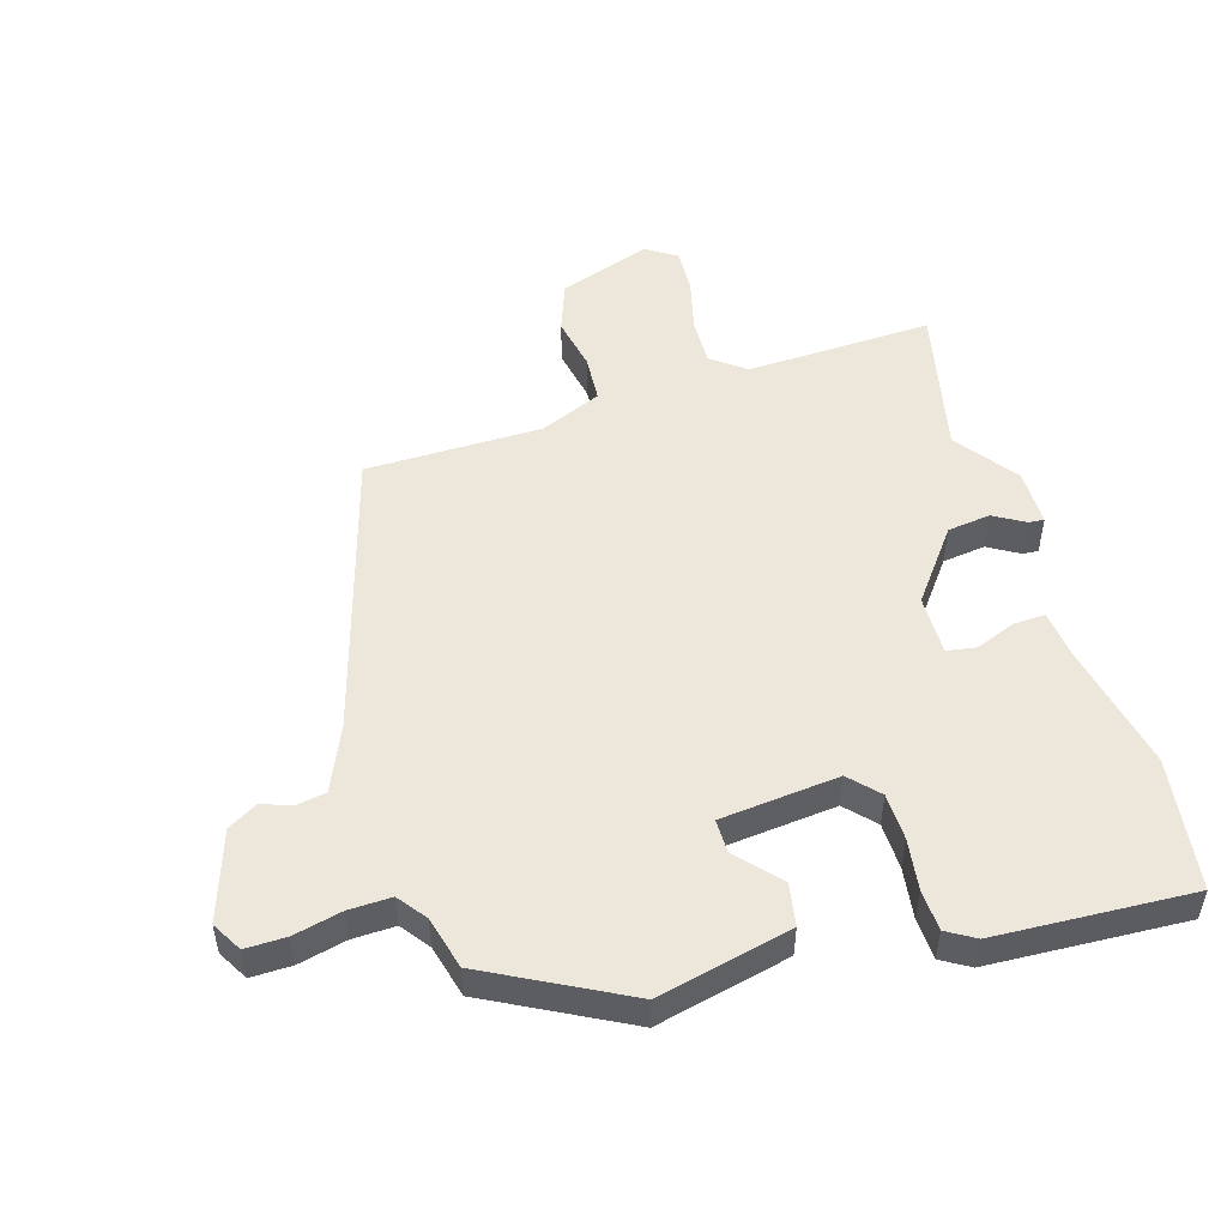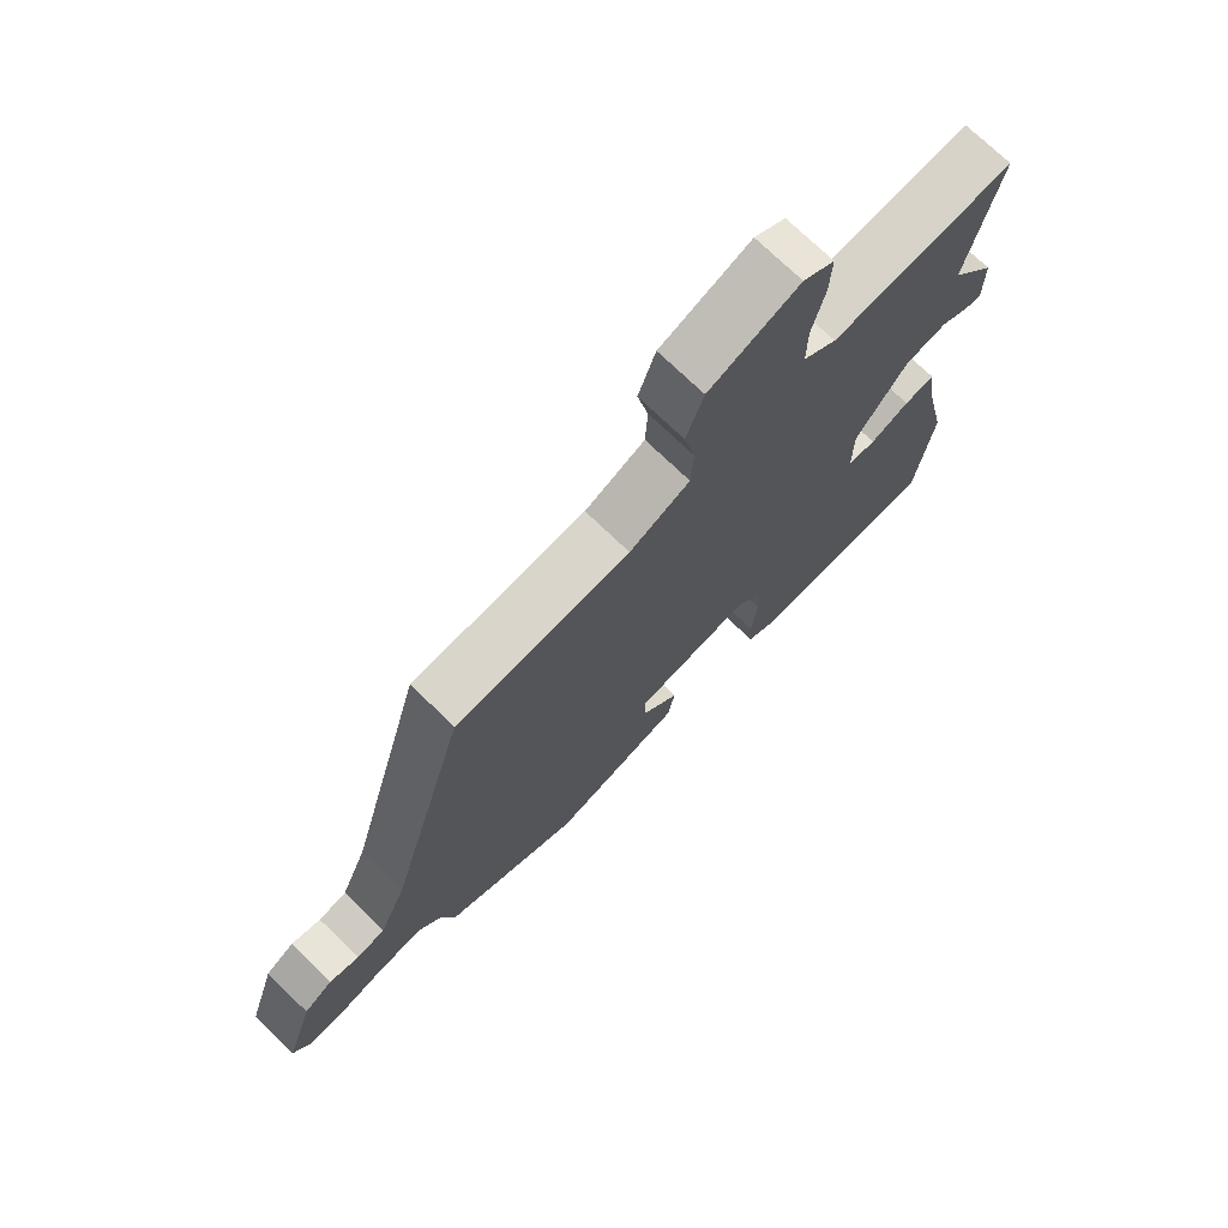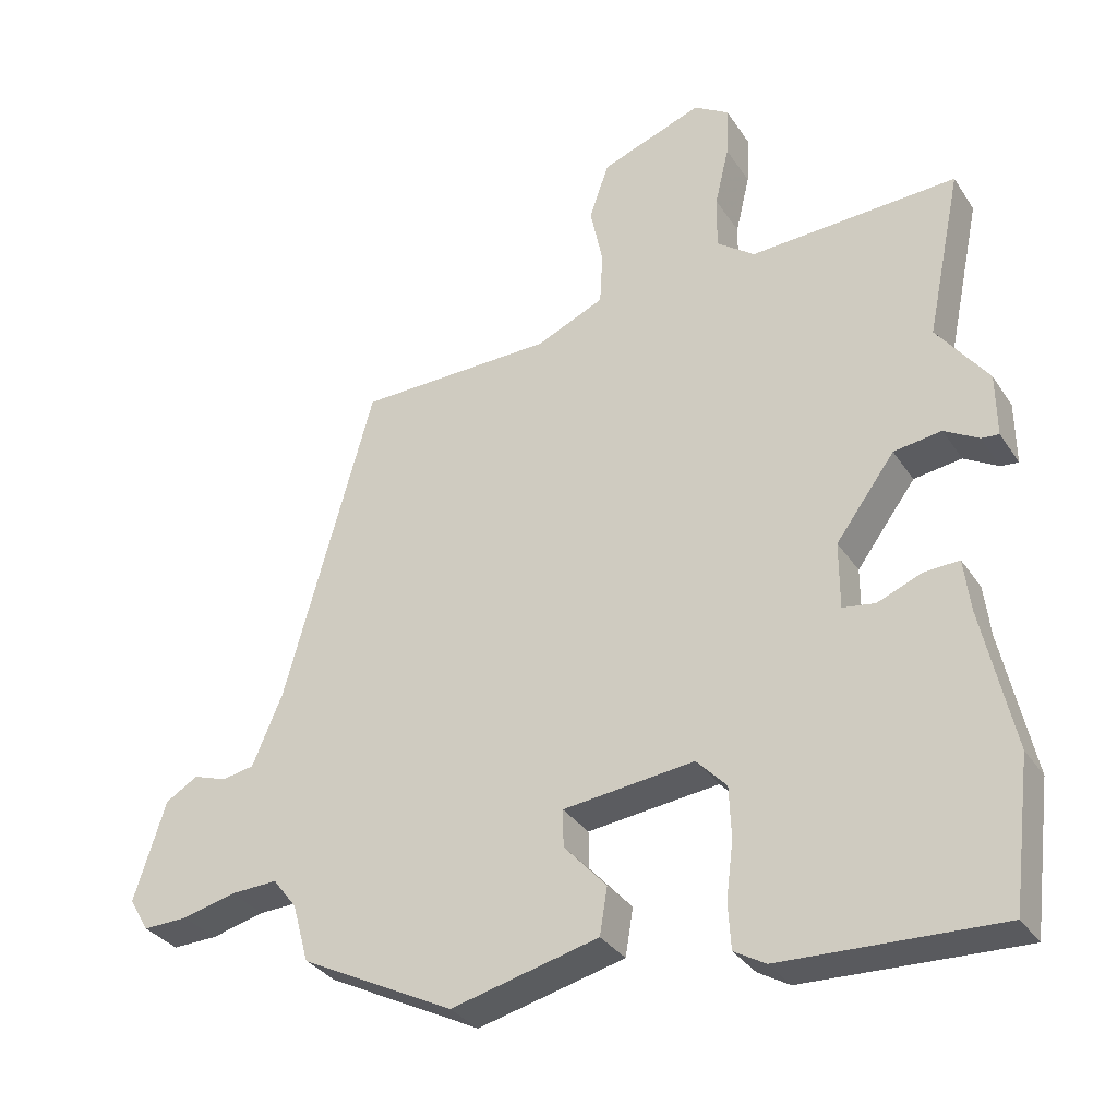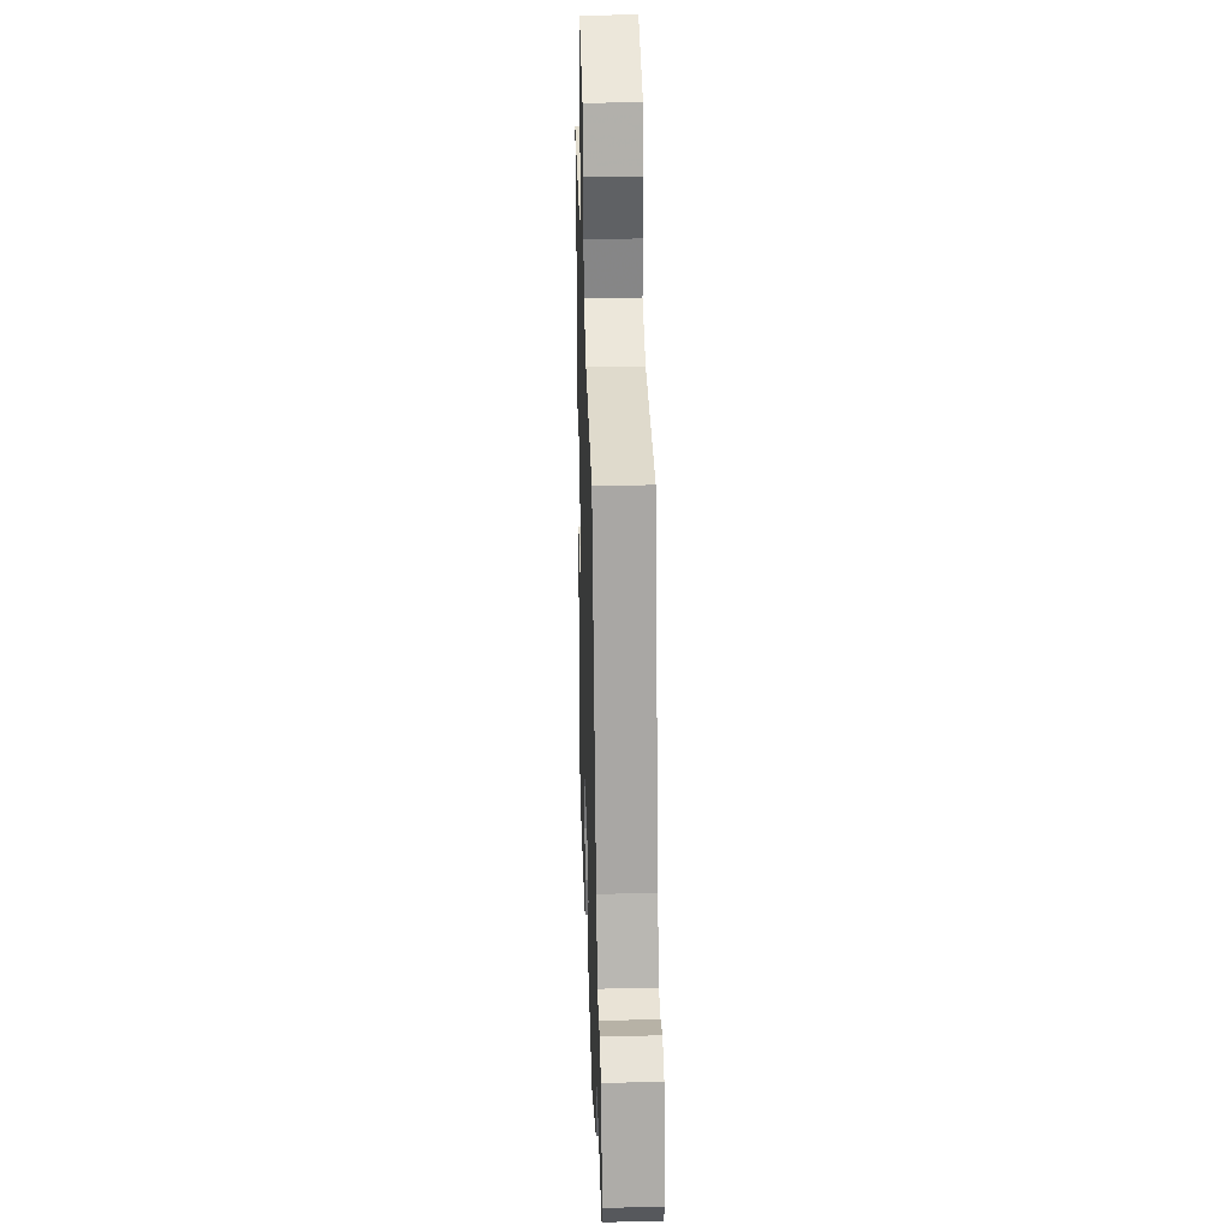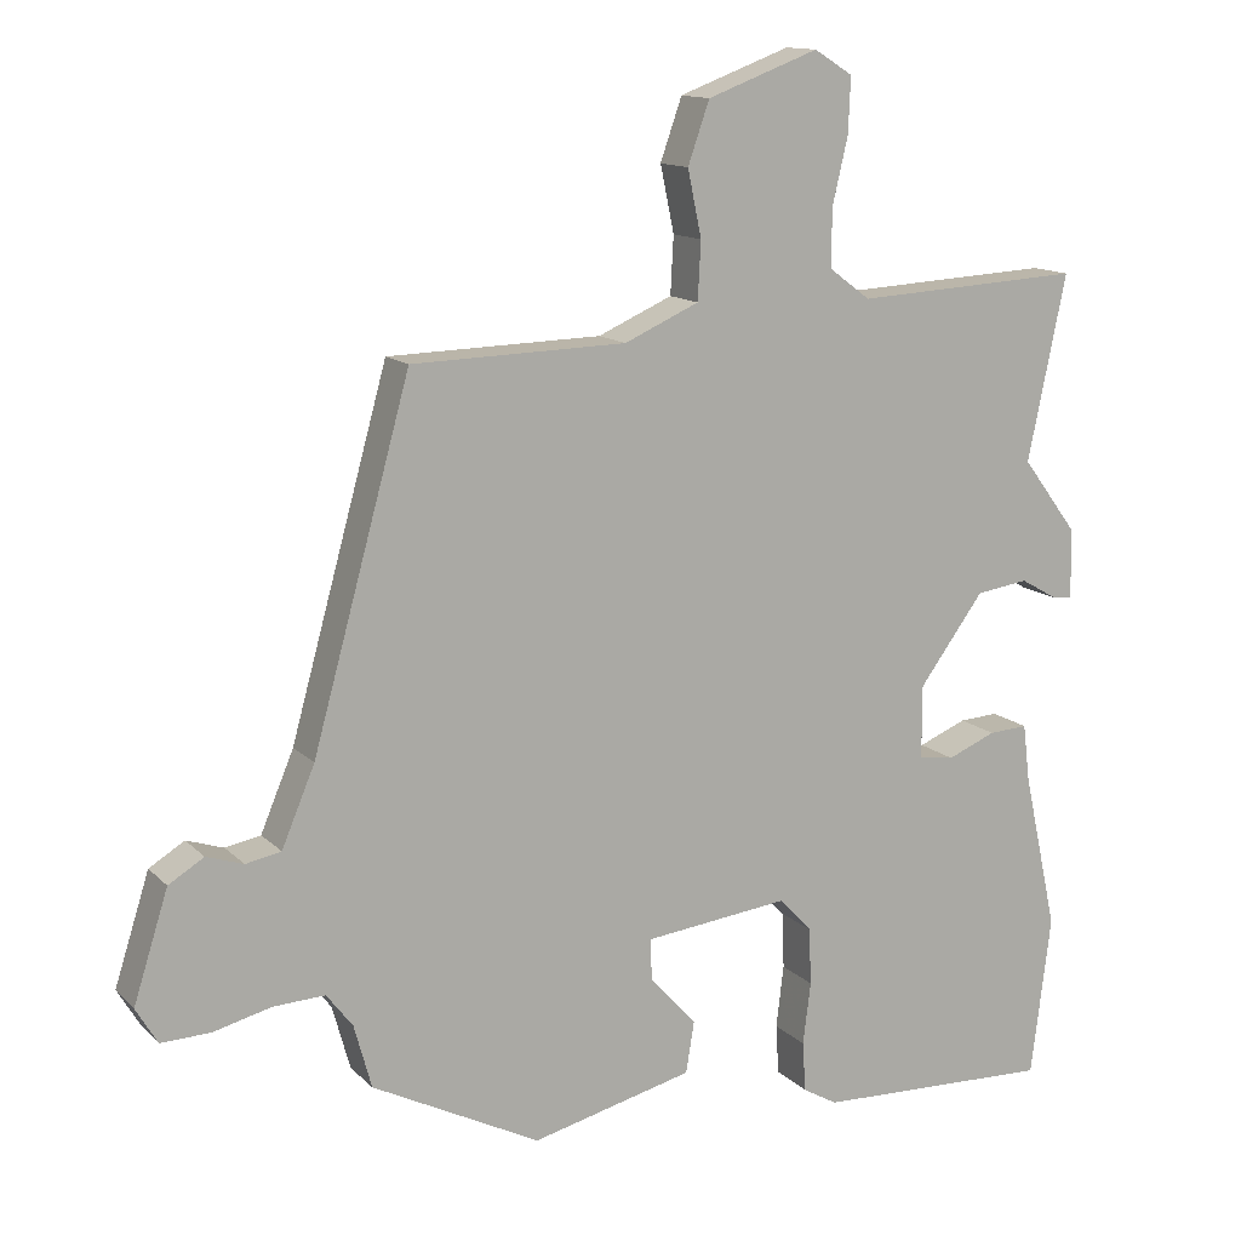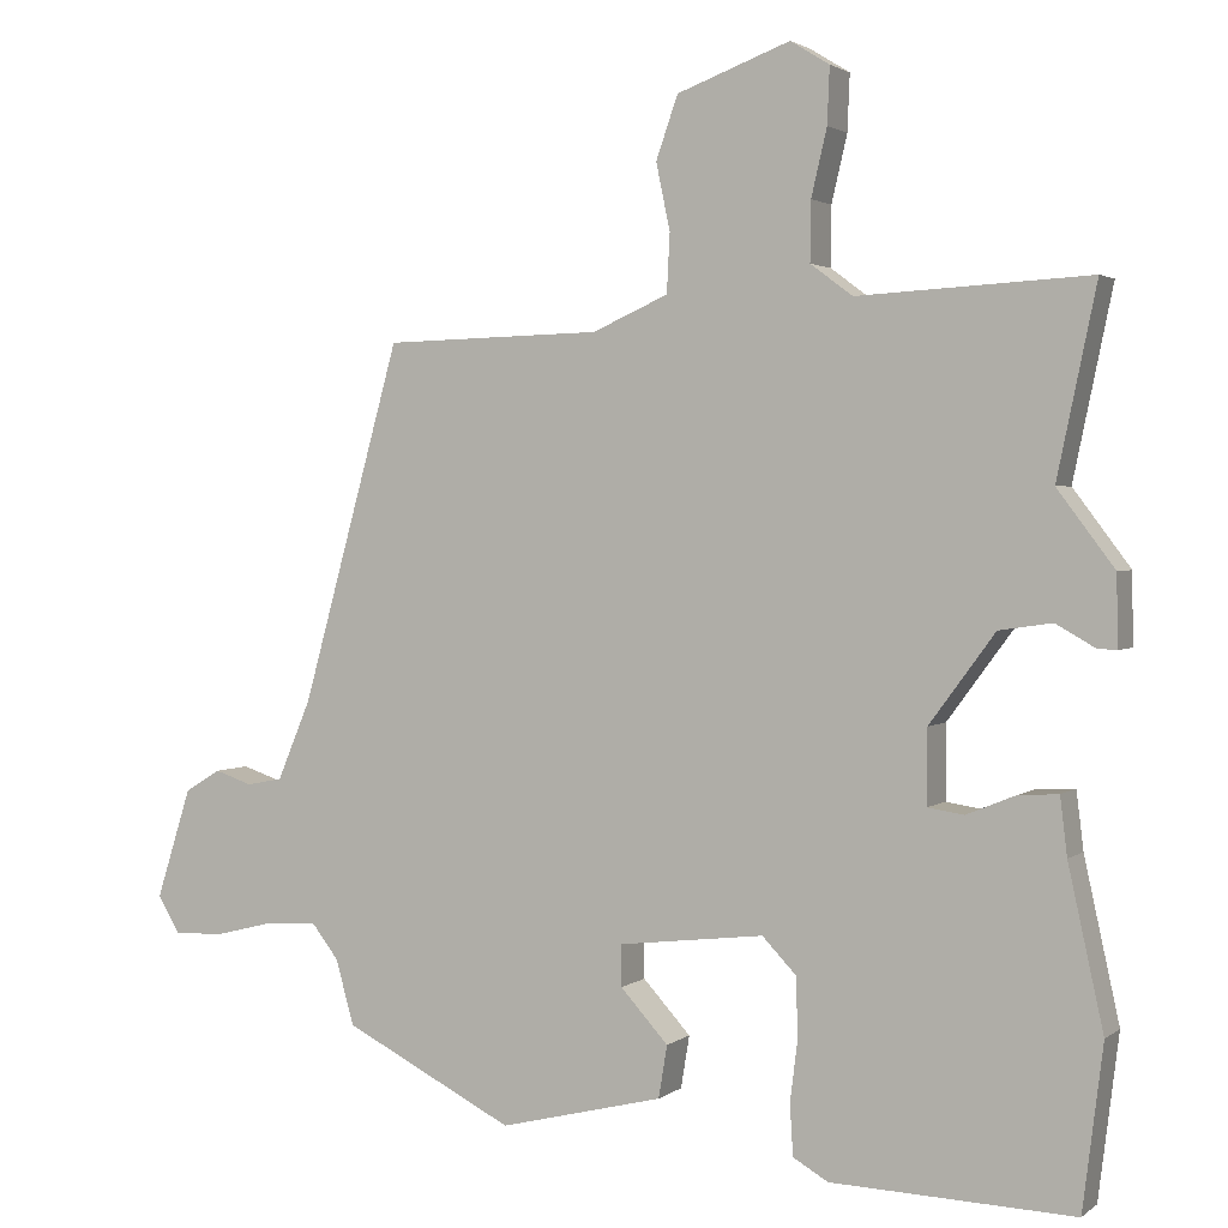
<metadata>
{"format":"obj","ext":"obj","renderer":"f3d","projection":"perspective","resolution":1024,"background":"white","views":[{"elev":50.7,"azim":164.1,"up":"+Y"},{"elev":73.2,"azim":134.0,"up":"+Z"},{"elev":-32.6,"azim":-151.8,"up":"+Z"},{"elev":31.0,"azim":88.2,"up":"+Z"},{"elev":13.2,"azim":153.1,"up":"+Z"},{"elev":2.2,"azim":-155.6,"up":"+Z"}]}
</metadata>
<code>
v -0.496 0.07 -0.535
v -0.522 0.07 -0.326
v -0.477 0.07 -0.121
v -0.468 0.07 -0.047
v -0.417 0.07 -0.05
v -0.354 0.07 -0.076
v -0.308 0.07 -0.069
v -0.308 0.07 0.026
v -0.392 0.07 0.14
v -0.46 0.07 0.15
v -0.509 0.07 0.122
v -0.534 0.07 0.12
v -0.533 0.07 0.21
v -0.46 0.07 0.307
v -0.51 0.07 0.547
v -0.214 0.07 0.531
v -0.16 0.07 0.571
v -0.161 0.07 0.647
v -0.181 0.07 0.732
v -0.184 0.07 0.804
v -0.134 0.07 0.835
v 0.011 0.07 0.781
v 0.039 0.07 0.701
v 0.021 0.07 0.615
v 0.025 0.07 0.54
v 0.122 0.07 0.497
v 0.401 0.07 0.49
v 0.528 0.07 0.032
v 0.571 0.07 -0.07
v 0.617 0.07 -0.079
v 0.665 0.07 -0.063
v 0.711 0.07 -0.091
v 0.756 0.07 -0.233
v 0.728 0.07 -0.28
v 0.664 0.07 -0.278
v 0.588 0.07 -0.259
v 0.521 0.07 -0.256
v 0.487 0.07 -0.3
v 0.464 0.07 -0.383
v 0.245 0.07 -0.494
v 0.035 0.07 -0.442
v 0.024 0.07 -0.375
v 0.085 0.07 -0.308
v 0.086 0.07 -0.255
v -0.101 0.07 -0.233
v -0.144 0.07 -0.278
v -0.147 0.07 -0.352
v -0.137 0.07 -0.433
v -0.141 0.07 -0.498
v -0.186 0.07 -0.524
v -0.496 0 -0.535
v -0.522 0 -0.326
v -0.477 0 -0.121
v -0.468 0 -0.047
v -0.417 0 -0.05
v -0.354 0 -0.076
v -0.308 0 -0.069
v -0.308 0 0.026
v -0.392 0 0.14
v -0.46 0 0.15
v -0.509 0 0.122
v -0.534 0 0.12
v -0.533 0 0.21
v -0.46 0 0.307
v -0.51 0 0.547
v -0.214 0 0.531
v -0.16 0 0.571
v -0.161 0 0.647
v -0.181 0 0.732
v -0.184 0 0.804
v -0.134 0 0.835
v 0.011 0 0.781
v 0.039 0 0.701
v 0.021 0 0.615
v 0.025 0 0.54
v 0.122 0 0.497
v 0.401 0 0.49
v 0.528 0 0.032
v 0.571 0 -0.07
v 0.617 0 -0.079
v 0.665 0 -0.063
v 0.711 0 -0.091
v 0.756 0 -0.233
v 0.728 0 -0.28
v 0.664 0 -0.278
v 0.588 0 -0.259
v 0.521 0 -0.256
v 0.487 0 -0.3
v 0.464 0 -0.383
v 0.245 0 -0.494
v 0.035 0 -0.442
v 0.024 0 -0.375
v 0.085 0 -0.308
v 0.086 0 -0.255
v -0.101 0 -0.233
v -0.144 0 -0.278
v -0.147 0 -0.352
v -0.137 0 -0.433
v -0.141 0 -0.498
v -0.186 0 -0.524
f 1 2 3
f 50 1 3
f 49 50 3
f 48 49 3
f 47 48 3
f 4 5 6
f 3 4 6
f 47 3 6
f 46 47 6
f 45 46 6 7
f 44 45 7 8
f 41 42 43
f 40 41 43
f 39 40 43
f 38 39 43
f 37 38 43 44
f 34 35 36
f 33 34 36
f 32 33 36
f 31 32 36
f 30 31 36
f 29 30 36 37
f 44 8 9
f 37 44 9
f 29 37 9
f 28 29 9
f 22 23 24
f 21 22 24
f 20 21 24
f 19 20 24
f 18 19 24
f 17 18 24 25
f 16 17 25 26
f 14 15 16 26
f 13 14 26
f 12 13 26
f 11 12 26
f 10 11 26
f 26 27 28
f 10 26 28
f 9 10 28
f 53 52 51
f 53 51 100
f 53 100 99
f 53 99 98
f 53 98 97
f 56 55 54
f 56 54 53
f 56 53 97
f 56 97 96
f 57 56 96 95
f 58 57 95 94
f 93 92 91
f 93 91 90
f 93 90 89
f 93 89 88
f 94 93 88 87
f 86 85 84
f 86 84 83
f 86 83 82
f 86 82 81
f 86 81 80
f 87 86 80 79
f 59 58 94
f 59 94 87
f 59 87 79
f 59 79 78
f 74 73 72
f 74 72 71
f 74 71 70
f 74 70 69
f 74 69 68
f 75 74 68 67
f 76 75 67 66
f 76 66 65 64
f 76 64 63
f 76 63 62
f 76 62 61
f 76 61 60
f 78 77 76
f 78 76 60
f 78 60 59
f 1 51 52 2
f 2 52 53 3
f 3 53 54 4
f 4 54 55 5
f 5 55 56 6
f 6 56 57 7
f 7 57 58 8
f 8 58 59 9
f 9 59 60 10
f 10 60 61 11
f 11 61 62 12
f 12 62 63 13
f 13 63 64 14
f 14 64 65 15
f 15 65 66 16
f 16 66 67 17
f 17 67 68 18
f 18 68 69 19
f 19 69 70 20
f 20 70 71 21
f 21 71 72 22
f 22 72 73 23
f 23 73 74 24
f 24 74 75 25
f 25 75 76 26
f 26 76 77 27
f 27 77 78 28
f 28 78 79 29
f 29 79 80 30
f 30 80 81 31
f 31 81 82 32
f 32 82 83 33
f 33 83 84 34
f 34 84 85 35
f 35 85 86 36
f 36 86 87 37
f 37 87 88 38
f 38 88 89 39
f 39 89 90 40
f 40 90 91 41
f 41 91 92 42
f 42 92 93 43
f 43 93 94 44
f 44 94 95 45
f 45 95 96 46
f 46 96 97 47
f 47 97 98 48
f 48 98 99 49
f 49 99 100 50
f 50 100 51 1

</code>
